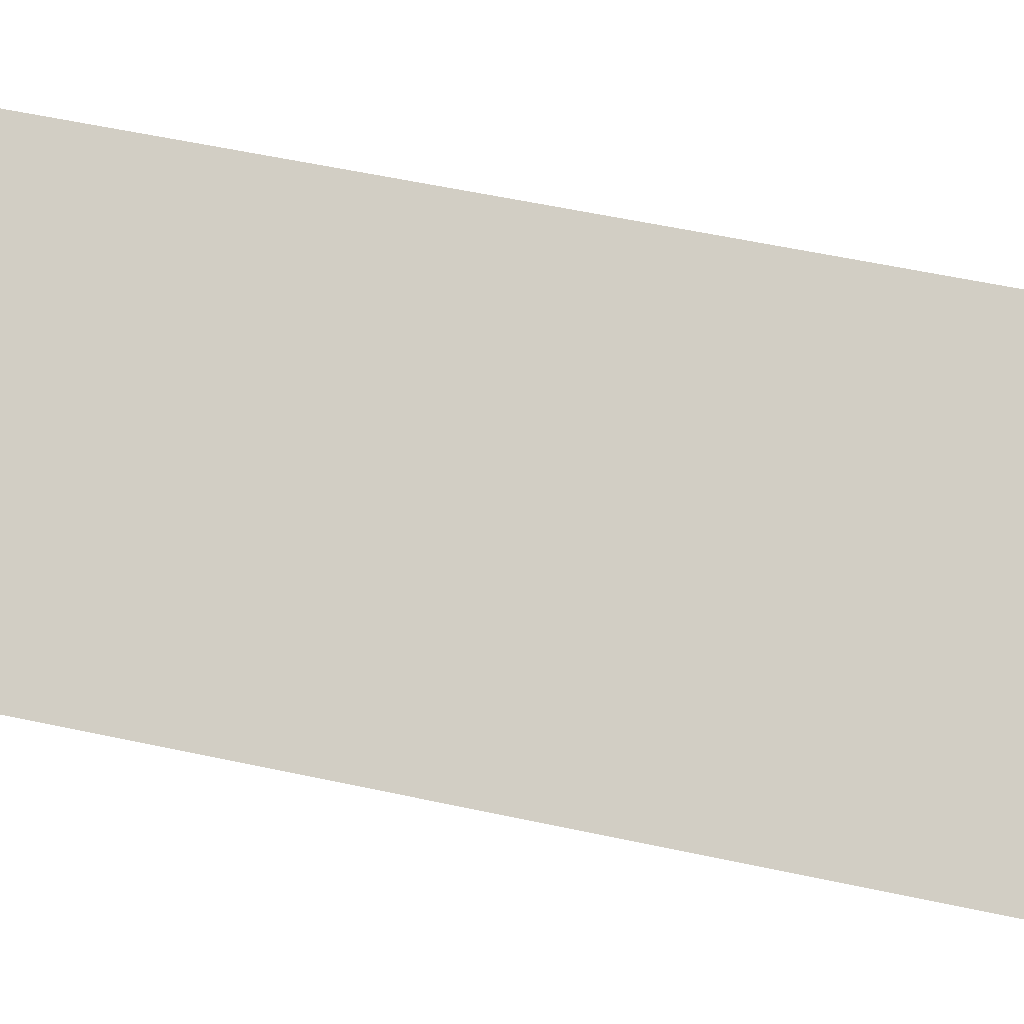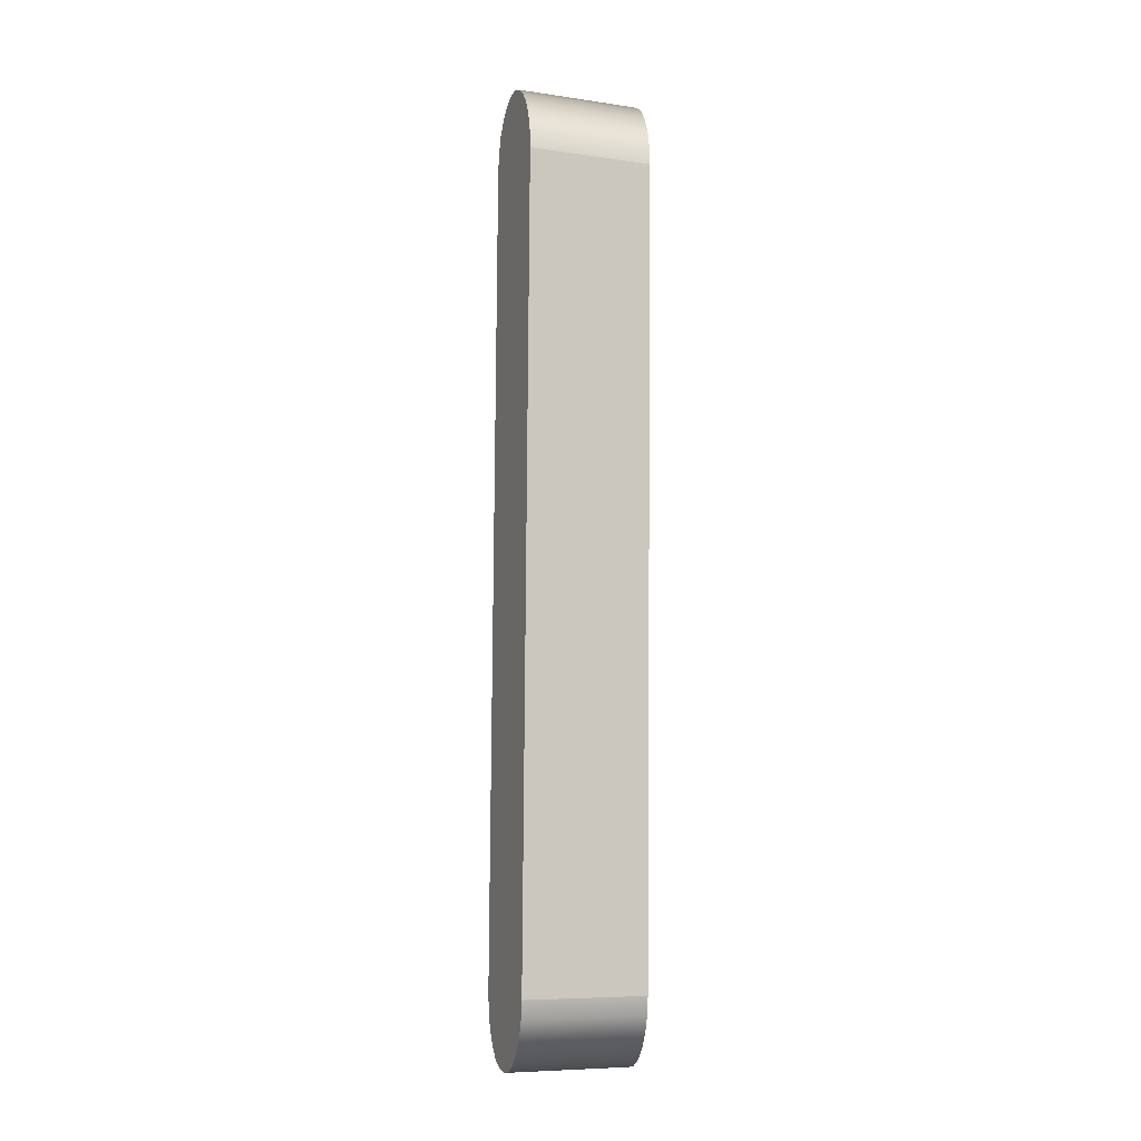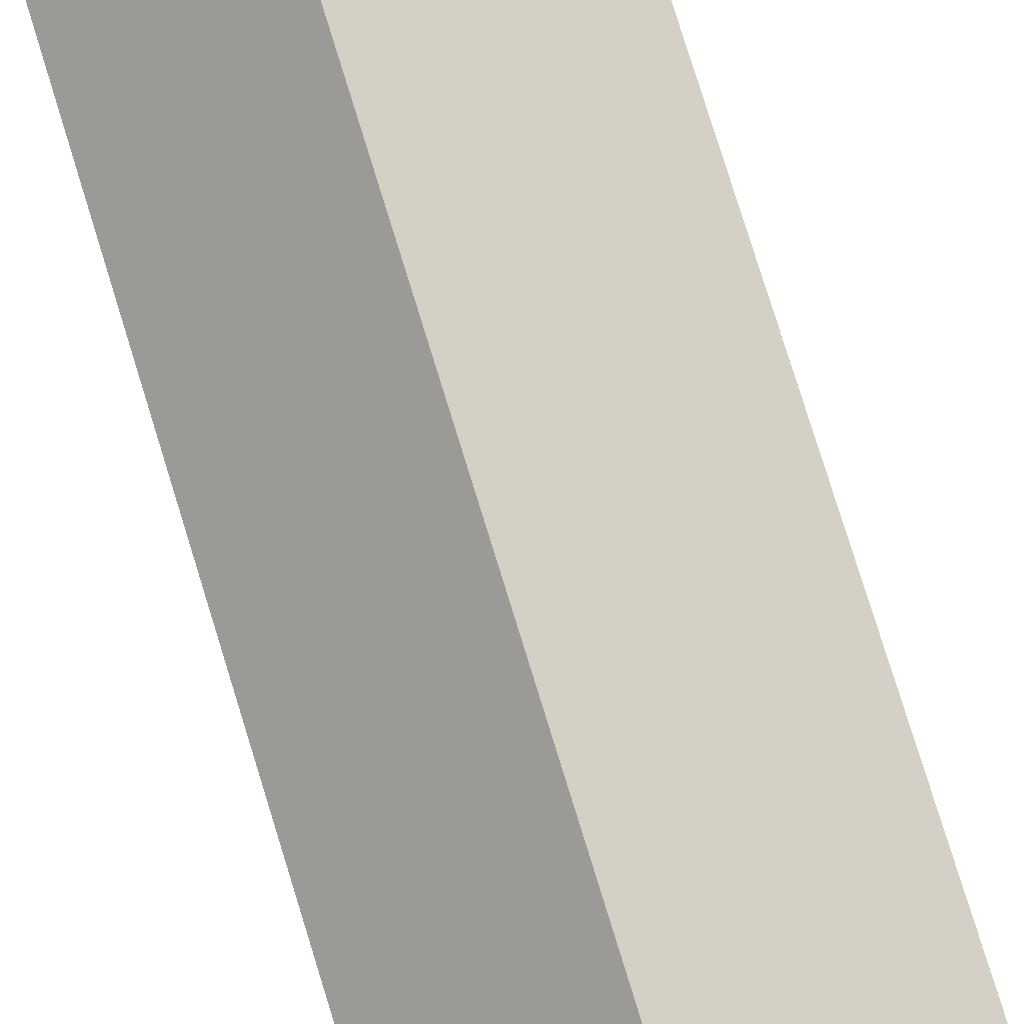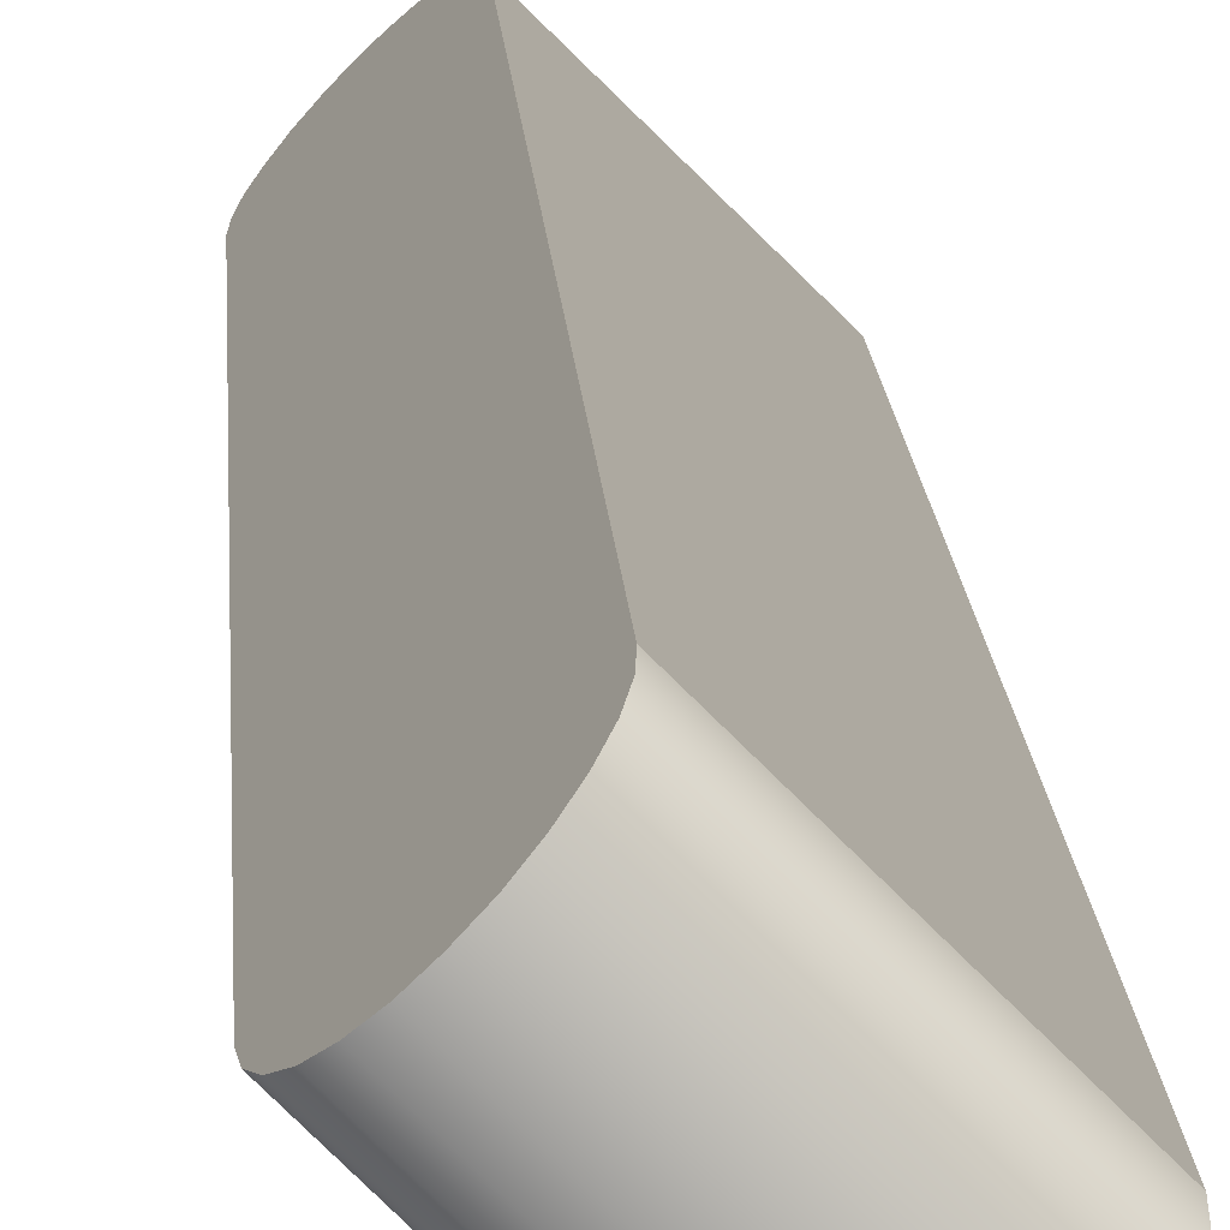
<metadata>
{"format":"obj","ext":"obj","renderer":"f3d","projection":"perspective","resolution":1024,"background":"white","views":[{"elev":29.0,"azim":-70.5,"up":"+Y"},{"elev":-5.9,"azim":-157.5,"up":"+Z"},{"elev":73.0,"azim":163.3,"up":"+Y"},{"elev":12.4,"azim":177.6,"up":"+Y"}]}
</metadata>
<code>
o mesh116/mesh116-geometry/material_1/component_2#mesh116-geometry
v 0.4046 0.215 0.4676
v 0.4263 0.2365 0.468
v 0.4039 0.2157 0.4717
v 0.4039 0.2157 0.4717
v 0.4255 0.2372 0.4721
v 0.4036 0.2159 0.4762
v 0.4255 0.2372 0.4721
v 0.4039 0.2157 0.4717
v 0.4263 0.2365 0.468
v 0.4046 0.215 0.4676
v 0.4058 0.2138 0.4641
v 0.4263 0.2365 0.468
v 0.4036 0.2123 0.6704
v 0.4036 0.2159 0.4762
v 0.4253 0.2338 0.6708
v 0.4253 0.2373 0.4765
v 0.4036 0.2159 0.4762
v 0.4255 0.2372 0.4721
v 0.4255 0.2372 0.4721
v 0.4263 0.2365 0.468
v 0.4395 0.2231 0.4678
v 0.4275 0.2353 0.4645
v 0.4263 0.2365 0.468
v 0.4058 0.2138 0.4641
v 0.4038 0.212 0.6748
v 0.4036 0.2123 0.6704
v 0.4255 0.2334 0.6752
v 0.4253 0.2373 0.4765
v 0.4253 0.2338 0.6708
v 0.4036 0.2159 0.4762
v 0.4253 0.2338 0.6708
v 0.4255 0.2334 0.6752
v 0.4036 0.2123 0.6704
v 0.4253 0.2373 0.4765
v 0.4255 0.2372 0.4721
v 0.4403 0.2223 0.4719
v 0.4058 0.2138 0.4641
v 0.4074 0.2123 0.4613
v 0.4275 0.2353 0.4645
v 0.4395 0.2231 0.4678
v 0.4263 0.2365 0.468
v 0.4383 0.2244 0.4643
v 0.4403 0.2223 0.4719
v 0.4255 0.2372 0.4721
v 0.4395 0.2231 0.4678
v 0.4263 0.2365 0.468
v 0.4275 0.2353 0.4645
v 0.4383 0.2244 0.4643
v 0.4045 0.2112 0.6789
v 0.4038 0.212 0.6748
v 0.4262 0.2326 0.6793
v 0.4255 0.2334 0.6752
v 0.4262 0.2326 0.6793
v 0.4038 0.212 0.6748
v 0.4253 0.2338 0.6708
v 0.4253 0.2373 0.4765
v 0.4405 0.2219 0.4763
v 0.4405 0.2219 0.4763
v 0.4253 0.2373 0.4765
v 0.4403 0.2223 0.4719
v 0.4291 0.2337 0.4617
v 0.4275 0.2353 0.4645
v 0.4074 0.2123 0.4613
v 0.4074 0.2123 0.4613
v 0.4092 0.2105 0.4596
v 0.4291 0.2337 0.4617
v 0.4395 0.2231 0.4678
v 0.4383 0.2244 0.4643
v 0.4178 0.2017 0.4674
v 0.4395 0.2231 0.4678
v 0.4178 0.2017 0.4674
v 0.4403 0.2223 0.4719
v 0.4383 0.2244 0.4643
v 0.4275 0.2353 0.4645
v 0.4367 0.2261 0.4615
v 0.4045 0.2112 0.6789
v 0.4262 0.2326 0.6793
v 0.4057 0.2099 0.6825
v 0.4405 0.2184 0.671
v 0.4253 0.2338 0.6708
v 0.4405 0.2219 0.4763
v 0.4255 0.2334 0.6752
v 0.4253 0.2338 0.6708
v 0.4405 0.2184 0.671
v 0.4402 0.2186 0.6754
v 0.4255 0.2334 0.6752
v 0.4405 0.2184 0.671
v 0.4275 0.2353 0.4645
v 0.4291 0.2337 0.4617
v 0.4367 0.2261 0.4615
v 0.4309 0.2319 0.46
v 0.4291 0.2337 0.4617
v 0.4092 0.2105 0.4596
v 0.4092 0.2105 0.4596
v 0.4112 0.2085 0.459
v 0.4309 0.2319 0.46
v 0.4166 0.203 0.4639
v 0.4178 0.2017 0.4674
v 0.4383 0.2244 0.4643
v 0.4185 0.2008 0.4715
v 0.4403 0.2223 0.4719
v 0.4178 0.2017 0.4674
v 0.4383 0.2244 0.4643
v 0.4367 0.2261 0.4615
v 0.4166 0.203 0.4639
v 0.4057 0.2099 0.6825
v 0.4274 0.2314 0.6829
v 0.4073 0.2083 0.6852
v 0.4274 0.2314 0.6829
v 0.4057 0.2099 0.6825
v 0.4262 0.2326 0.6793
v 0.4262 0.2326 0.6793
v 0.4255 0.2334 0.6752
v 0.4402 0.2186 0.6754
v 0.4402 0.2186 0.6754
v 0.4405 0.2184 0.671
v 0.4185 0.1971 0.675
v 0.4367 0.2261 0.4615
v 0.4291 0.2337 0.4617
v 0.4349 0.2279 0.4599
v 0.4291 0.2337 0.4617
v 0.4309 0.2319 0.46
v 0.4349 0.2279 0.4599
v 0.4329 0.2299 0.4594
v 0.4309 0.2319 0.46
v 0.4112 0.2085 0.459
v 0.4112 0.2085 0.459
v 0.4132 0.2065 0.4595
v 0.4329 0.2299 0.4594
v 0.4403 0.2223 0.4719
v 0.4185 0.2008 0.4715
v 0.4405 0.2219 0.4763
v 0.415 0.2046 0.4611
v 0.4166 0.203 0.4639
v 0.4367 0.2261 0.4615
v 0.4073 0.2083 0.6852
v 0.429 0.2297 0.6856
v 0.4091 0.2064 0.6869
v 0.429 0.2297 0.6856
v 0.4073 0.2083 0.6852
v 0.4274 0.2314 0.6829
v 0.4274 0.2314 0.6829
v 0.4262 0.2326 0.6793
v 0.4394 0.2193 0.6795
v 0.4394 0.2193 0.6795
v 0.4262 0.2326 0.6793
v 0.4402 0.2186 0.6754
v 0.4188 0.1969 0.6706
v 0.4185 0.1971 0.675
v 0.4405 0.2184 0.671
v 0.4185 0.1971 0.675
v 0.4177 0.1978 0.6791
v 0.4402 0.2186 0.6754
v 0.4111 0.2044 0.6876
v 0.4328 0.2259 0.688
v 0.4131 0.2024 0.687
v 0.4091 0.2064 0.6869
v 0.4308 0.2279 0.6873
v 0.4111 0.2044 0.6876
v 0.4367 0.2261 0.4615
v 0.4349 0.2279 0.4599
v 0.415 0.2046 0.4611
v 0.4329 0.2299 0.4594
v 0.4349 0.2279 0.4599
v 0.4309 0.2319 0.46
v 0.4132 0.2065 0.4595
v 0.415 0.2046 0.4611
v 0.4349 0.2279 0.4599
v 0.4349 0.2279 0.4599
v 0.4329 0.2299 0.4594
v 0.4132 0.2065 0.4595
v 0.4188 0.2005 0.4759
v 0.4405 0.2219 0.4763
v 0.4185 0.2008 0.4715
v 0.4308 0.2279 0.6873
v 0.4091 0.2064 0.6869
v 0.429 0.2297 0.6856
v 0.429 0.2297 0.6856
v 0.4274 0.2314 0.6829
v 0.4382 0.2205 0.683
v 0.4382 0.2205 0.683
v 0.4274 0.2314 0.6829
v 0.4394 0.2193 0.6795
v 0.4394 0.2193 0.6795
v 0.4402 0.2186 0.6754
v 0.4177 0.1978 0.6791
v 0.4405 0.2184 0.671
v 0.4405 0.2219 0.4763
v 0.4188 0.1969 0.6706
v 0.4131 0.2024 0.687
v 0.4347 0.2239 0.6874
v 0.4149 0.2006 0.6853
v 0.4347 0.2239 0.6874
v 0.4131 0.2024 0.687
v 0.4328 0.2259 0.688
v 0.4328 0.2259 0.688
v 0.4111 0.2044 0.6876
v 0.4308 0.2279 0.6873
v 0.4188 0.2005 0.4759
v 0.4188 0.1969 0.6706
v 0.4405 0.2219 0.4763
v 0.4308 0.2279 0.6873
v 0.429 0.2297 0.6856
v 0.4366 0.222 0.6857
v 0.4366 0.222 0.6857
v 0.429 0.2297 0.6856
v 0.4382 0.2205 0.683
v 0.4394 0.2193 0.6795
v 0.4177 0.1978 0.6791
v 0.4382 0.2205 0.683
v 0.4149 0.2006 0.6853
v 0.4366 0.222 0.6857
v 0.4165 0.199 0.6826
v 0.4366 0.222 0.6857
v 0.4149 0.2006 0.6853
v 0.4347 0.2239 0.6874
v 0.4328 0.2259 0.688
v 0.4308 0.2279 0.6873
v 0.4347 0.2239 0.6874
v 0.4347 0.2239 0.6874
v 0.4308 0.2279 0.6873
v 0.4366 0.222 0.6857
v 0.4382 0.2205 0.683
v 0.4165 0.199 0.6826
v 0.4366 0.222 0.6857
v 0.4165 0.199 0.6826
v 0.4382 0.2205 0.683
v 0.4177 0.1978 0.6791
v 0.4039 0.2157 0.4717
v 0.4263 0.2365 0.468
v 0.4046 0.215 0.4676
v 0.4036 0.2159 0.4762
v 0.4255 0.2372 0.4721
v 0.4039 0.2157 0.4717
v 0.4263 0.2365 0.468
v 0.4039 0.2157 0.4717
v 0.4255 0.2372 0.4721
v 0.4263 0.2365 0.468
v 0.4058 0.2138 0.4641
v 0.4046 0.215 0.4676
v 0.4253 0.2338 0.6708
v 0.4036 0.2159 0.4762
v 0.4036 0.2123 0.6704
v 0.4255 0.2372 0.4721
v 0.4036 0.2159 0.4762
v 0.4253 0.2373 0.4765
v 0.4395 0.2231 0.4678
v 0.4263 0.2365 0.468
v 0.4255 0.2372 0.4721
v 0.4058 0.2138 0.4641
v 0.4263 0.2365 0.468
v 0.4275 0.2353 0.4645
v 0.4255 0.2334 0.6752
v 0.4036 0.2123 0.6704
v 0.4038 0.212 0.6748
v 0.4036 0.2159 0.4762
v 0.4253 0.2338 0.6708
v 0.4253 0.2373 0.4765
v 0.4036 0.2123 0.6704
v 0.4255 0.2334 0.6752
v 0.4253 0.2338 0.6708
v 0.4403 0.2223 0.4719
v 0.4255 0.2372 0.4721
v 0.4253 0.2373 0.4765
v 0.4275 0.2353 0.4645
v 0.4074 0.2123 0.4613
v 0.4058 0.2138 0.4641
v 0.4383 0.2244 0.4643
v 0.4263 0.2365 0.468
v 0.4395 0.2231 0.4678
v 0.4395 0.2231 0.4678
v 0.4255 0.2372 0.4721
v 0.4403 0.2223 0.4719
v 0.4383 0.2244 0.4643
v 0.4275 0.2353 0.4645
v 0.4263 0.2365 0.468
v 0.4262 0.2326 0.6793
v 0.4038 0.212 0.6748
v 0.4045 0.2112 0.6789
v 0.4038 0.212 0.6748
v 0.4262 0.2326 0.6793
v 0.4255 0.2334 0.6752
v 0.4405 0.2219 0.4763
v 0.4253 0.2373 0.4765
v 0.4253 0.2338 0.6708
v 0.4405 0.2184 0.671
v 0.4253 0.2338 0.6708
v 0.4255 0.2334 0.6752
v 0.4403 0.2223 0.4719
v 0.4253 0.2373 0.4765
v 0.4405 0.2219 0.4763
v 0.4074 0.2123 0.4613
v 0.4275 0.2353 0.4645
v 0.4291 0.2337 0.4617
v 0.4291 0.2337 0.4617
v 0.4092 0.2105 0.4596
v 0.4074 0.2123 0.4613
v 0.4178 0.2017 0.4674
v 0.4383 0.2244 0.4643
v 0.4395 0.2231 0.4678
v 0.4403 0.2223 0.4719
v 0.4178 0.2017 0.4674
v 0.4395 0.2231 0.4678
v 0.4367 0.2261 0.4615
v 0.4275 0.2353 0.4645
v 0.4383 0.2244 0.4643
v 0.4057 0.2099 0.6825
v 0.4262 0.2326 0.6793
v 0.4045 0.2112 0.6789
v 0.4405 0.2219 0.4763
v 0.4253 0.2338 0.6708
v 0.4405 0.2184 0.671
v 0.4405 0.2184 0.671
v 0.4255 0.2334 0.6752
v 0.4402 0.2186 0.6754
v 0.4367 0.2261 0.4615
v 0.4291 0.2337 0.4617
v 0.4275 0.2353 0.4645
v 0.4092 0.2105 0.4596
v 0.4291 0.2337 0.4617
v 0.4309 0.2319 0.46
v 0.4309 0.2319 0.46
v 0.4112 0.2085 0.459
v 0.4092 0.2105 0.4596
v 0.4383 0.2244 0.4643
v 0.4178 0.2017 0.4674
v 0.4166 0.203 0.4639
v 0.4178 0.2017 0.4674
v 0.4403 0.2223 0.4719
v 0.4185 0.2008 0.4715
v 0.4166 0.203 0.4639
v 0.4367 0.2261 0.4615
v 0.4383 0.2244 0.4643
v 0.4073 0.2083 0.6852
v 0.4274 0.2314 0.6829
v 0.4057 0.2099 0.6825
v 0.4262 0.2326 0.6793
v 0.4057 0.2099 0.6825
v 0.4274 0.2314 0.6829
v 0.4402 0.2186 0.6754
v 0.4255 0.2334 0.6752
v 0.4262 0.2326 0.6793
v 0.4185 0.1971 0.675
v 0.4405 0.2184 0.671
v 0.4402 0.2186 0.6754
v 0.4349 0.2279 0.4599
v 0.4291 0.2337 0.4617
v 0.4367 0.2261 0.4615
v 0.4349 0.2279 0.4599
v 0.4309 0.2319 0.46
v 0.4291 0.2337 0.4617
v 0.4112 0.2085 0.459
v 0.4309 0.2319 0.46
v 0.4329 0.2299 0.4594
v 0.4329 0.2299 0.4594
v 0.4132 0.2065 0.4595
v 0.4112 0.2085 0.459
v 0.4405 0.2219 0.4763
v 0.4185 0.2008 0.4715
v 0.4403 0.2223 0.4719
v 0.4367 0.2261 0.4615
v 0.4166 0.203 0.4639
v 0.415 0.2046 0.4611
v 0.4091 0.2064 0.6869
v 0.429 0.2297 0.6856
v 0.4073 0.2083 0.6852
v 0.4274 0.2314 0.6829
v 0.4073 0.2083 0.6852
v 0.429 0.2297 0.6856
v 0.4394 0.2193 0.6795
v 0.4262 0.2326 0.6793
v 0.4274 0.2314 0.6829
v 0.4402 0.2186 0.6754
v 0.4262 0.2326 0.6793
v 0.4394 0.2193 0.6795
v 0.4405 0.2184 0.671
v 0.4185 0.1971 0.675
v 0.4188 0.1969 0.6706
v 0.4402 0.2186 0.6754
v 0.4177 0.1978 0.6791
v 0.4185 0.1971 0.675
v 0.4131 0.2024 0.687
v 0.4328 0.2259 0.688
v 0.4111 0.2044 0.6876
v 0.4111 0.2044 0.6876
v 0.4308 0.2279 0.6873
v 0.4091 0.2064 0.6869
v 0.415 0.2046 0.4611
v 0.4349 0.2279 0.4599
v 0.4367 0.2261 0.4615
v 0.4309 0.2319 0.46
v 0.4349 0.2279 0.4599
v 0.4329 0.2299 0.4594
v 0.4349 0.2279 0.4599
v 0.415 0.2046 0.4611
v 0.4132 0.2065 0.4595
v 0.4132 0.2065 0.4595
v 0.4329 0.2299 0.4594
v 0.4349 0.2279 0.4599
v 0.4185 0.2008 0.4715
v 0.4405 0.2219 0.4763
v 0.4188 0.2005 0.4759
v 0.429 0.2297 0.6856
v 0.4091 0.2064 0.6869
v 0.4308 0.2279 0.6873
v 0.4382 0.2205 0.683
v 0.4274 0.2314 0.6829
v 0.429 0.2297 0.6856
v 0.4394 0.2193 0.6795
v 0.4274 0.2314 0.6829
v 0.4382 0.2205 0.683
v 0.4177 0.1978 0.6791
v 0.4402 0.2186 0.6754
v 0.4394 0.2193 0.6795
v 0.4188 0.1969 0.6706
v 0.4405 0.2219 0.4763
v 0.4405 0.2184 0.671
v 0.4149 0.2006 0.6853
v 0.4347 0.2239 0.6874
v 0.4131 0.2024 0.687
v 0.4328 0.2259 0.688
v 0.4131 0.2024 0.687
v 0.4347 0.2239 0.6874
v 0.4308 0.2279 0.6873
v 0.4111 0.2044 0.6876
v 0.4328 0.2259 0.688
v 0.4405 0.2219 0.4763
v 0.4188 0.1969 0.6706
v 0.4188 0.2005 0.4759
v 0.4366 0.222 0.6857
v 0.429 0.2297 0.6856
v 0.4308 0.2279 0.6873
v 0.4382 0.2205 0.683
v 0.429 0.2297 0.6856
v 0.4366 0.222 0.6857
v 0.4382 0.2205 0.683
v 0.4177 0.1978 0.6791
v 0.4394 0.2193 0.6795
v 0.4165 0.199 0.6826
v 0.4366 0.222 0.6857
v 0.4149 0.2006 0.6853
v 0.4347 0.2239 0.6874
v 0.4149 0.2006 0.6853
v 0.4366 0.222 0.6857
v 0.4347 0.2239 0.6874
v 0.4308 0.2279 0.6873
v 0.4328 0.2259 0.688
v 0.4366 0.222 0.6857
v 0.4308 0.2279 0.6873
v 0.4347 0.2239 0.6874
v 0.4366 0.222 0.6857
v 0.4165 0.199 0.6826
v 0.4382 0.2205 0.683
v 0.4177 0.1978 0.6791
v 0.4382 0.2205 0.683
v 0.4165 0.199 0.6826
f 1 2 3
f 4 5 6
f 7 8 9
f 10 11 12
f 13 14 15
f 16 17 18
f 19 20 21
f 22 23 24
f 25 26 27
f 28 29 30
f 31 32 33
f 34 35 36
f 37 38 39
f 40 41 42
f 43 44 45
f 46 47 48
f 49 50 51
f 52 53 54
f 55 56 57
f 58 59 60
f 61 62 63
f 64 65 66
f 67 68 69
f 70 71 72
f 73 74 75
f 76 77 78
f 79 80 81
f 82 83 84
f 85 86 87
f 88 89 90
f 91 92 93
f 94 95 96
f 97 98 99
f 100 101 102
f 103 104 105
f 106 107 108
f 109 110 111
f 112 113 114
f 115 116 117
f 118 119 120
f 121 122 123
f 124 125 126
f 127 128 129
f 130 131 132
f 133 134 135
f 136 137 138
f 139 140 141
f 142 143 144
f 145 146 147
f 148 149 150
f 151 152 153
f 154 155 156
f 157 158 159
f 160 161 162
f 163 164 165
f 166 167 168
f 169 170 171
f 172 173 174
f 175 176 177
f 178 179 180
f 181 182 183
f 184 185 186
f 187 188 189
f 190 191 192
f 193 194 195
f 196 197 198
f 199 200 201
f 202 203 204
f 205 206 207
f 208 209 210
f 211 212 213
f 214 215 216
f 217 218 219
f 220 221 222
f 223 224 225
f 226 227 228
f 229 230 231
f 232 233 234
f 235 236 237
f 238 239 240
f 241 242 243
f 244 245 246
f 247 248 249
f 250 251 252
f 253 254 255
f 256 257 258
f 259 260 261
f 262 263 264
f 265 266 267
f 268 269 270
f 271 272 273
f 274 275 276
f 277 278 279
f 280 281 282
f 283 284 285
f 286 287 288
f 289 290 291
f 292 293 294
f 295 296 297
f 298 299 300
f 301 302 303
f 304 305 306
f 307 308 309
f 310 311 312
f 313 314 315
f 316 317 318
f 319 320 321
f 322 323 324
f 325 326 327
f 328 329 330
f 331 332 333
f 334 335 336
f 337 338 339
f 340 341 342
f 343 344 345
f 346 347 348
f 349 350 351
f 352 353 354
f 355 356 357
f 358 359 360
f 361 362 363
f 364 365 366
f 367 368 369
f 370 371 372
f 373 374 375
f 376 377 378
f 379 380 381
f 382 383 384
f 385 386 387
f 388 389 390
f 391 392 393
f 394 395 396
f 397 398 399
f 400 401 402
f 403 404 405
f 406 407 408
f 409 410 411
f 412 413 414
f 415 416 417
f 418 419 420
f 421 422 423
f 424 425 426
f 427 428 429
f 430 431 432
f 433 434 435
f 436 437 438
f 439 440 441
f 442 443 444
f 445 446 447
f 448 449 450
f 451 452 453
f 454 455 456

</code>
